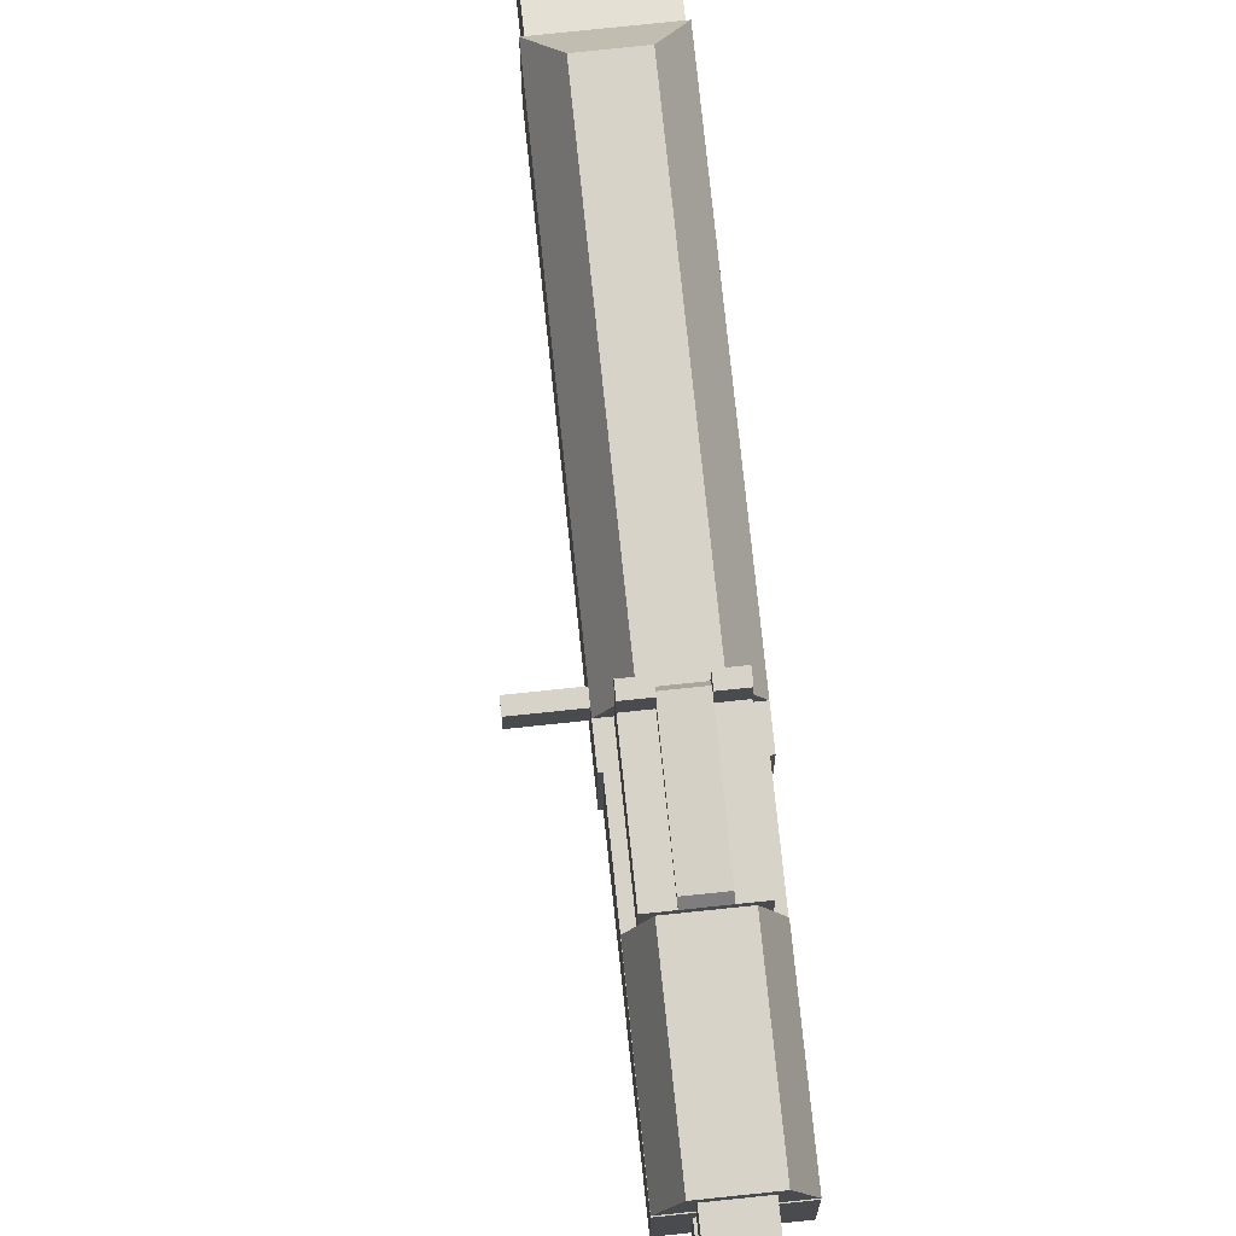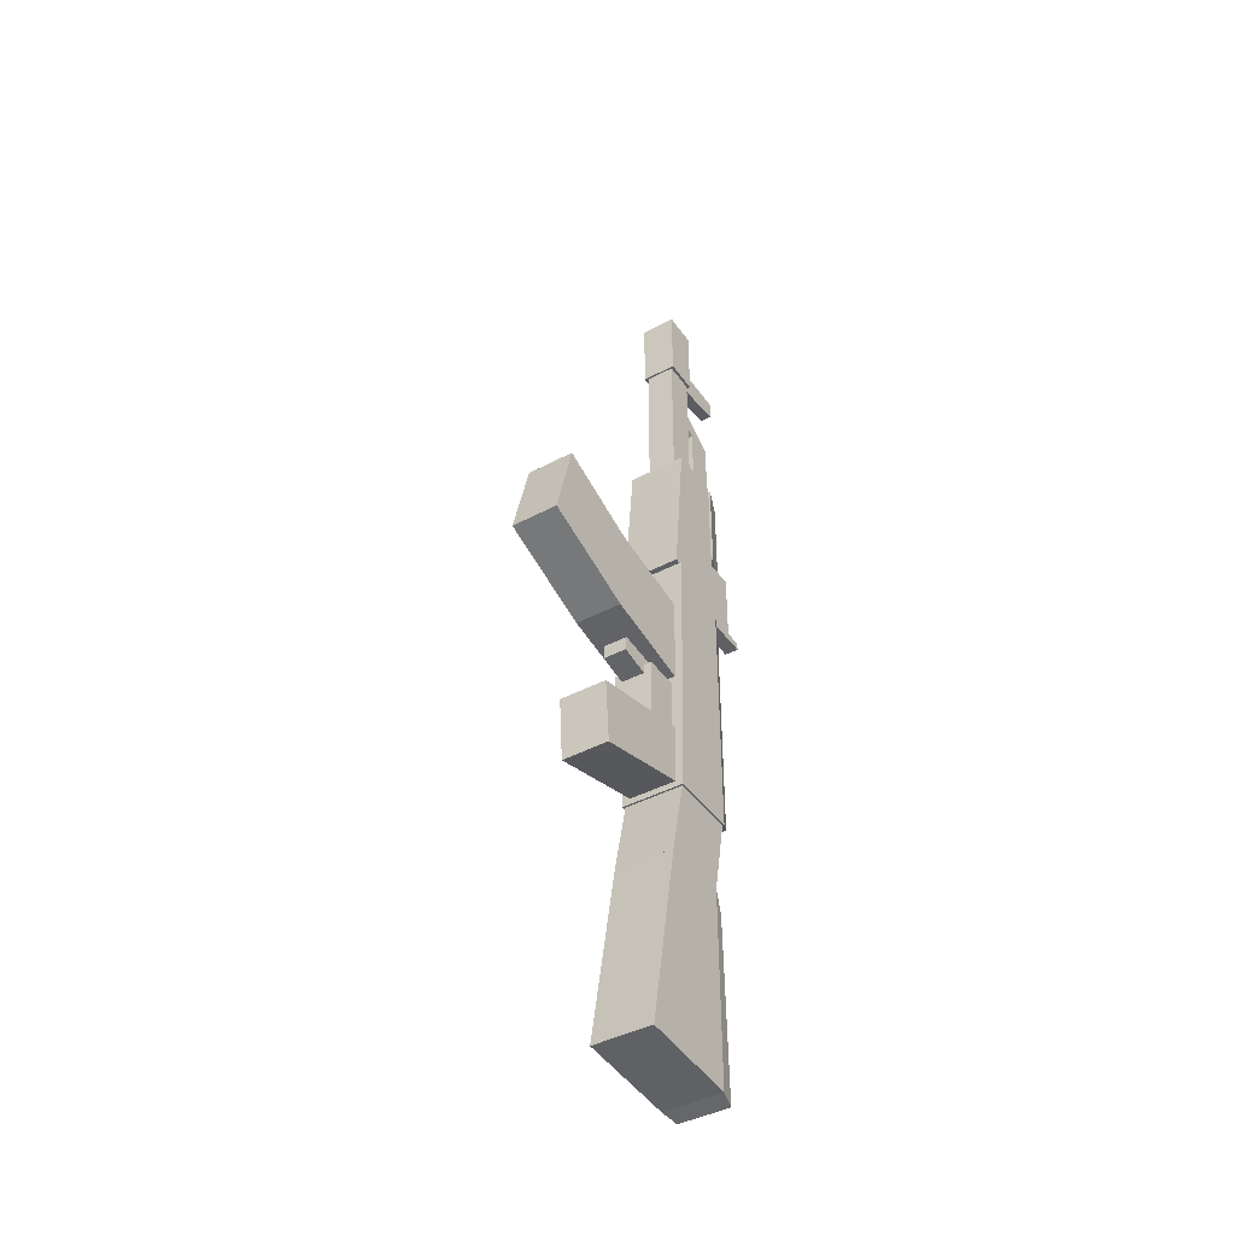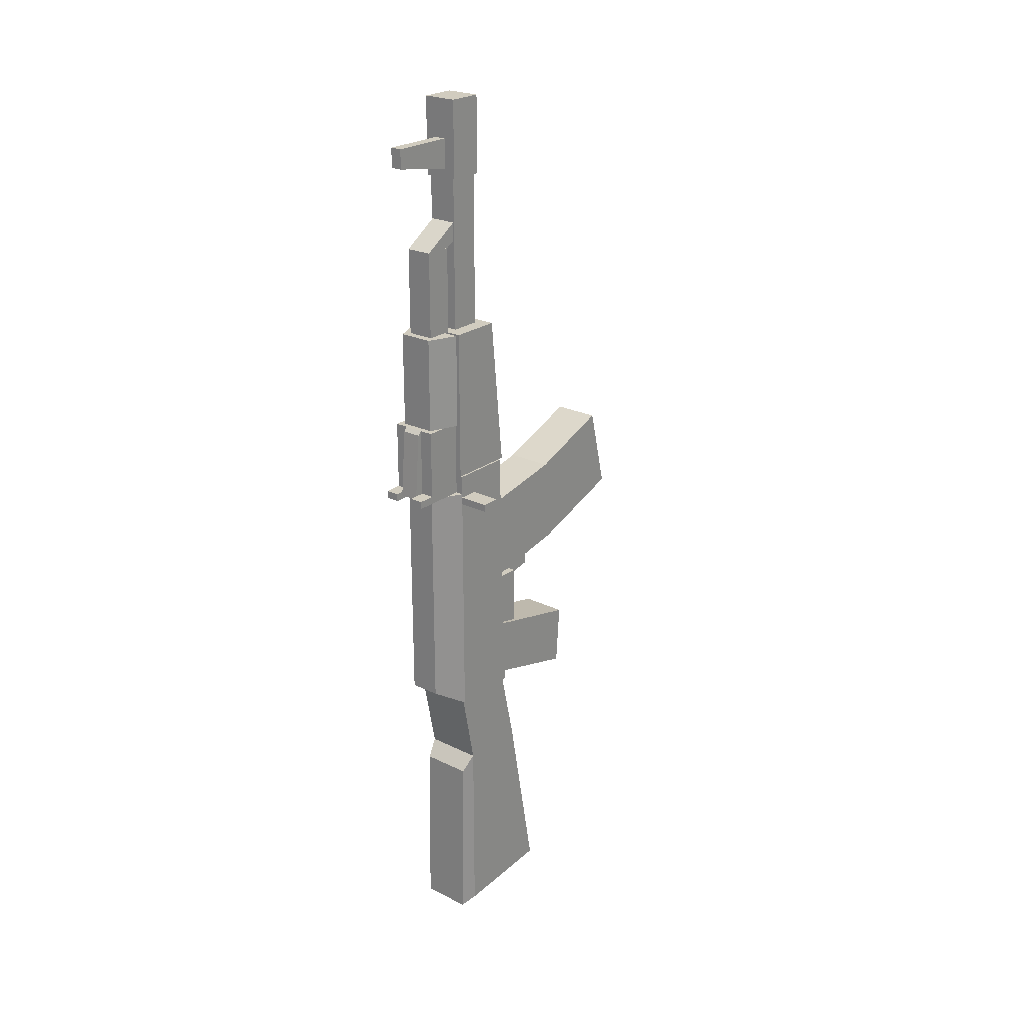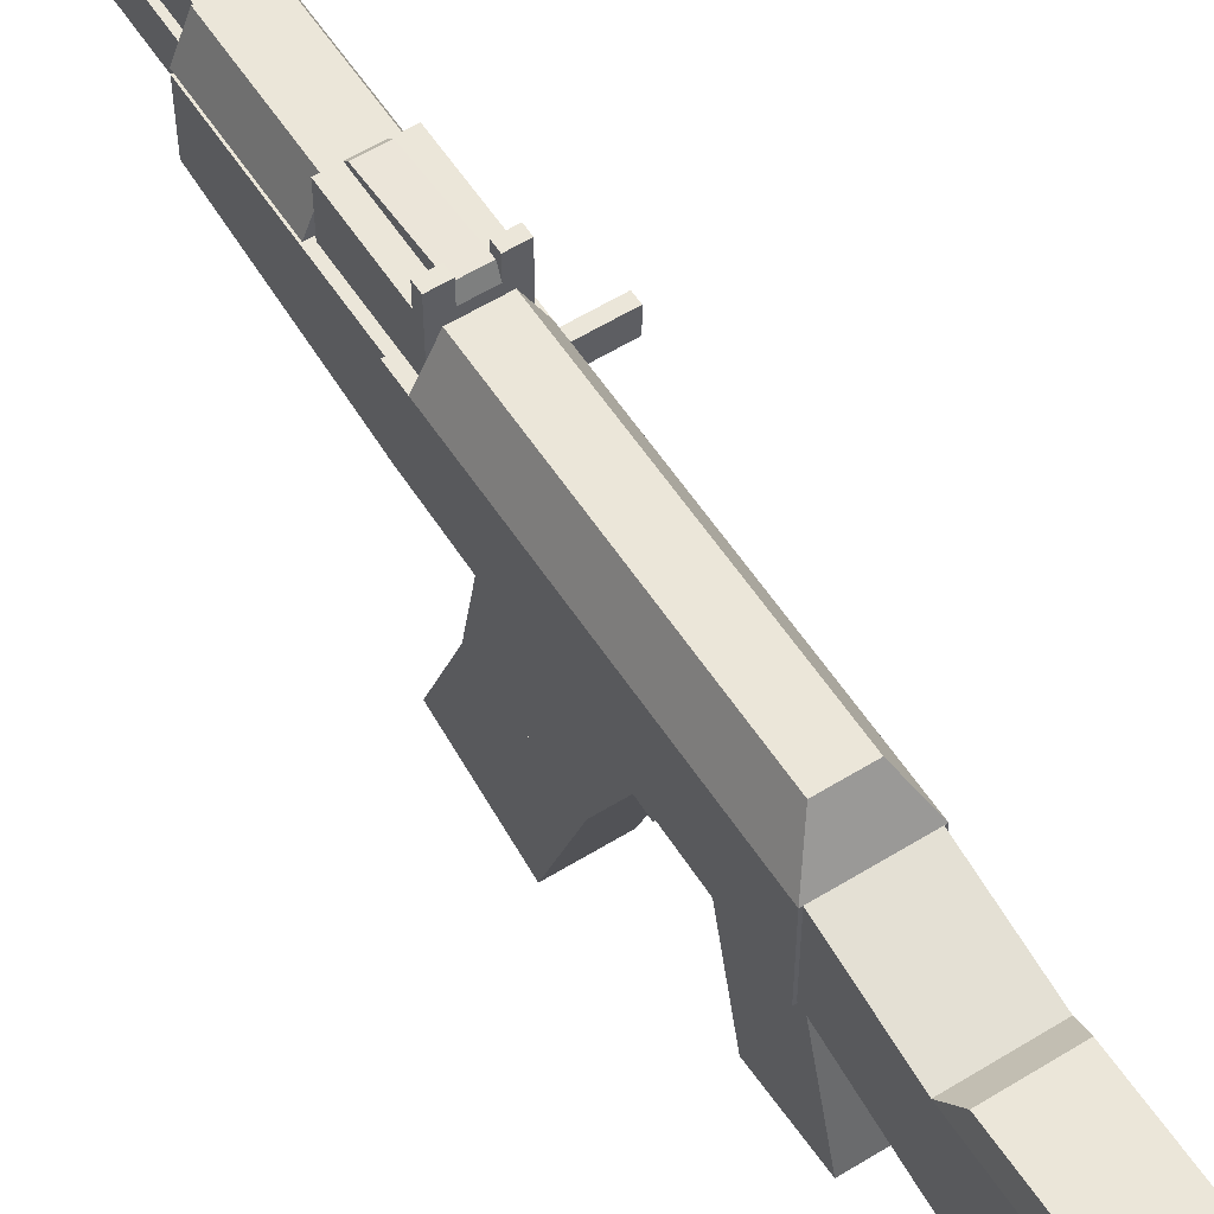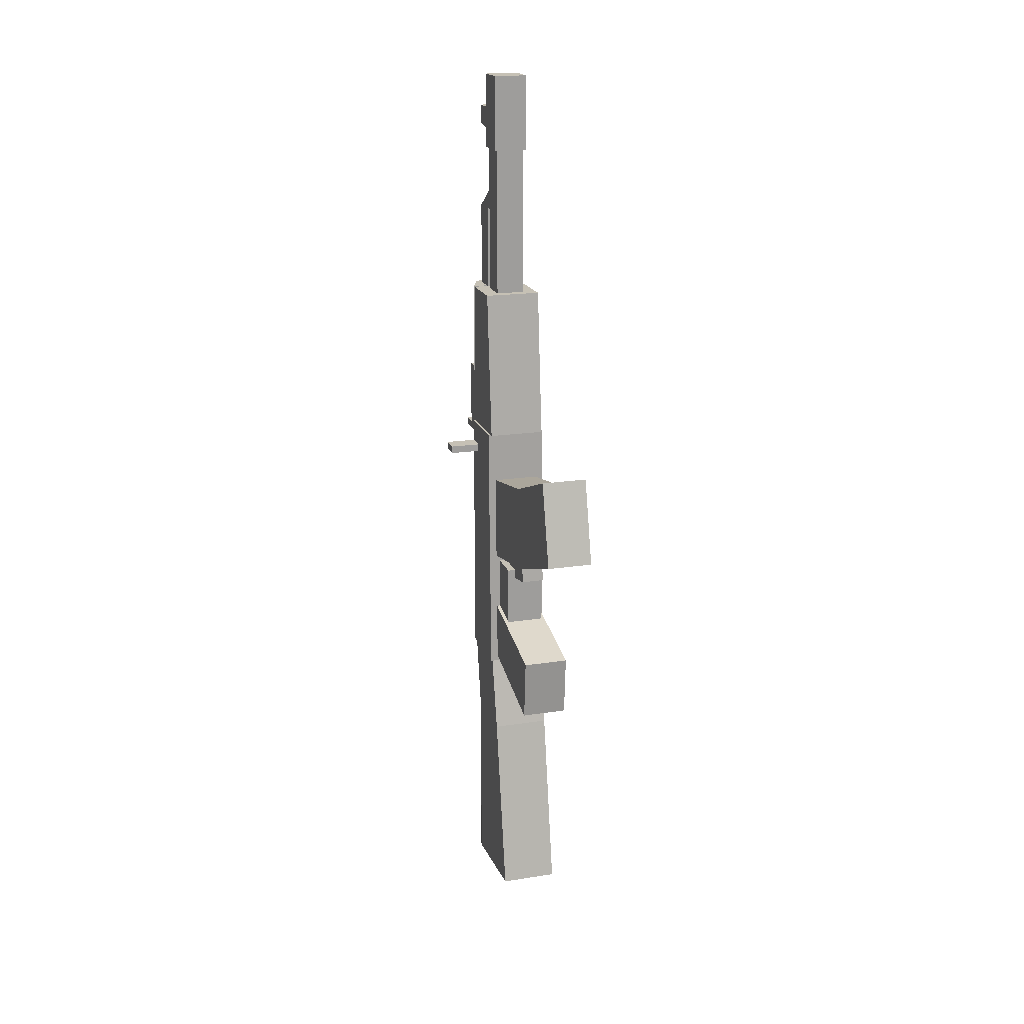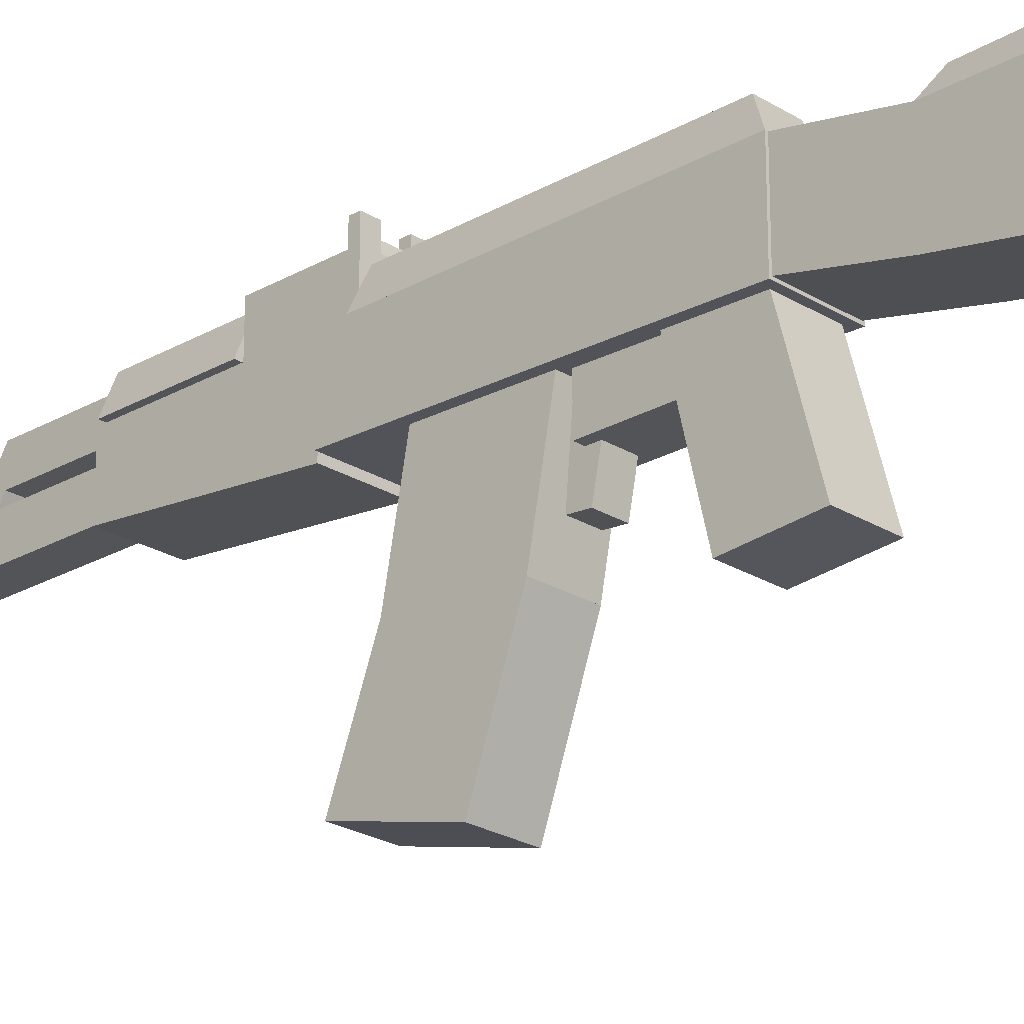
<metadata>
{"format":"obj","ext":"obj","renderer":"f3d","projection":"perspective","resolution":1024,"background":"white","views":[{"elev":76.0,"azim":-6.0,"up":"+Y"},{"elev":-42.5,"azim":32.6,"up":"+Z"},{"elev":24.0,"azim":-140.9,"up":"+Z"},{"elev":57.4,"azim":147.2,"up":"+Y"},{"elev":18.8,"azim":-16.5,"up":"+Z"},{"elev":-23.6,"azim":133.9,"up":"+Y"}]}
</metadata>
<code>
o gunModel
v -0.05 0.1492 -0.1203
v -0.05 0.1492 0.3172
v 0.05 0.1492 0.3172
v 0.05 0.1492 -0.1203
v 0.05 0.03671 -0.1203
v 0.05 0.04921 0.3172
v -0.05 0.04921 0.3172
v -0.05 0.03671 -0.1203
v -0.025 0.1992 -0.08901
v -0.025 0.1992 0.286
v 0.025 0.1992 0.286
v 0.025 0.1992 -0.08901
v 0.05 0.1492 -0.1203
v 0.05 0.1492 0.286
v -0.05 0.1492 0.286
v -0.05 0.1492 -0.1203
v -0.0375 0.2117 0.286
v -0.0375 0.2117 0.411
v 0.0375 0.2117 0.411
v 0.0375 0.2117 0.286
v 0.0375 0.1492 0.286
v 0.0375 0.1492 0.411
v -0.0375 0.1492 0.411
v -0.0375 0.1492 0.286
v -0.02344 0.1305 0.3797
v -0.02344 0.1305 0.8172
v 0.02344 0.1305 0.8172
v 0.02344 0.1305 0.3797
v 0.02344 0.08046 0.3797
v 0.02344 0.08046 0.8172
v -0.02344 0.08046 0.8172
v -0.02344 0.08046 0.3797
v -0.04688 0.1492 0.3172
v -0.04688 0.1492 0.5672
v 0.04688 0.1492 0.5672
v 0.04688 0.1492 0.3172
v 0.04688 0.03983 0.3172
v 0.04688 0.06483 0.5672
v -0.04688 0.06483 0.5672
v -0.04688 0.03983 0.3172
v -0.02187 0.1898 0.3329
v -0.02187 0.1898 0.7079
v 0.02187 0.1898 0.7079
v 0.02187 0.1898 0.3329
v 0.02187 0.1461 0.3329
v 0.02187 0.1461 0.7079
v -0.02187 0.1461 0.7079
v -0.02187 0.1461 0.3329
v -0.02813 0.2023 0.411
v -0.02813 0.2023 0.5672
v 0.02813 0.2023 0.5672
v 0.02813 0.2023 0.411
v 0.04688 0.1555 0.411
v 0.04688 0.1555 0.5672
v -0.04688 0.1555 0.5672
v -0.04688 0.1555 0.411
v -0.02187 0.1461 0.7079
v -0.02187 0.1898 0.7079
v 0.02187 0.1898 0.7079
v 0.02187 0.1461 0.7079
v 0.02187 0.1273 0.7172
v 0.02187 0.1273 0.7485
v -0.02187 0.1273 0.7485
v -0.02187 0.1273 0.7172
v -0.02813 0.1336 0.8172
v -0.02813 0.1336 0.9422
v 0.02813 0.1336 0.9422
v 0.02813 0.1336 0.8172
v 0.02813 0.07733 0.8172
v 0.02813 0.07733 0.9422
v -0.02813 0.07733 0.9422
v -0.02813 0.07733 0.8172
v -0.0375 0.09488 -0.09481
v -0.0375 0.07061 -0.004257
v 0.0375 0.07061 -0.004257
v 0.0375 0.09488 -0.09481
v 0.0375 -0.1345 -0.1563
v 0.0375 -0.1423 -0.05484
v -0.0375 -0.1423 -0.05484
v -0.0375 -0.1345 -0.1563
v -0.03125 0.04921 -0.04838
v -0.03125 0.04921 0.07662
v 0.03125 0.04921 0.07662
v 0.03125 0.04921 -0.04838
v 0.03125 -0.01329 -0.04838
v 0.03125 -0.01329 0.07662
v -0.03125 -0.01329 0.07662
v -0.03125 -0.01329 -0.04838
v 0.01562 0.2398 0.286
v 0.01562 0.2398 0.2985
v 0.0375 0.2398 0.2985
v 0.0375 0.2398 0.286
v 0.0375 0.2117 0.286
v 0.0375 0.2117 0.2985
v 0.01562 0.2117 0.2985
v 0.01562 0.2117 0.286
v -0.0375 0.2398 0.286
v -0.0375 0.2398 0.2985
v -0.01562 0.2398 0.2985
v -0.01562 0.2398 0.286
v -0.01562 0.2117 0.286
v -0.01562 0.2117 0.2985
v -0.0375 0.2117 0.2985
v -0.0375 0.2117 0.286
v -0.01562 0.2273 0.2922
v -0.01562 0.218 0.4047
v 0.01562 0.218 0.4047
v 0.01562 0.2273 0.2922
v 0.01562 0.2117 0.286
v 0.01562 0.2117 0.411
v -0.01562 0.2117 0.411
v -0.01562 0.2117 0.286
v -0.009375 0.2367 0.8485
v -0.009375 0.2367 0.8797
v 0.009375 0.2367 0.8797
v 0.009375 0.2367 0.8485
v 0.009375 0.118 0.8297
v 0.009375 0.118 0.8797
v -0.009375 0.118 0.8797
v -0.009375 0.118 0.8297
v -0.01875 0.04926 0.04844
v -0.01875 0.05253 0.08579
v 0.01875 0.05253 0.08579
v 0.01875 0.04926 0.04844
v 0.01875 -0.06173 0.07069
v 0.01875 -0.05955 0.0956
v -0.01875 -0.05955 0.0956
v -0.01875 -0.06173 0.07069
f 1 2 3 4
f 5 6 7 8
f 2 1 8 7
f 4 3 6 5
f 3 2 7 6
f 1 4 5 8
f 9 10 11 12
f 13 14 15 16
f 10 9 16 15
f 12 11 14 13
f 11 10 15 14
f 9 12 13 16
f 17 18 19 20
f 21 22 23 24
f 18 17 24 23
f 20 19 22 21
f 19 18 23 22
f 17 20 21 24
f 25 26 27 28
f 29 30 31 32
f 26 25 32 31
f 28 27 30 29
f 27 26 31 30
f 25 28 29 32
f 33 34 35 36
f 37 38 39 40
f 34 33 40 39
f 36 35 38 37
f 35 34 39 38
f 33 36 37 40
f 41 42 43 44
f 45 46 47 48
f 42 41 48 47
f 44 43 46 45
f 43 42 47 46
f 41 44 45 48
f 49 50 51 52
f 53 54 55 56
f 50 49 56 55
f 52 51 54 53
f 51 50 55 54
f 49 52 53 56
f 57 58 59 60
f 61 62 63 64
f 58 57 64 63
f 60 59 62 61
f 59 58 63 62
f 57 60 61 64
f 65 66 67 68
f 69 70 71 72
f 66 65 72 71
f 68 67 70 69
f 67 66 71 70
f 65 68 69 72
f 73 74 75 76
f 77 78 79 80
f 74 73 80 79
f 76 75 78 77
f 75 74 79 78
f 73 76 77 80
f 81 82 83 84
f 85 86 87 88
f 82 81 88 87
f 84 83 86 85
f 83 82 87 86
f 81 84 85 88
f 89 90 91 92
f 93 94 95 96
f 90 89 96 95
f 92 91 94 93
f 91 90 95 94
f 89 92 93 96
f 97 98 99 100
f 101 102 103 104
f 98 97 104 103
f 100 99 102 101
f 99 98 103 102
f 97 100 101 104
f 105 106 107 108
f 109 110 111 112
f 106 105 112 111
f 108 107 110 109
f 107 106 111 110
f 105 108 109 112
f 113 114 115 116
f 117 118 119 120
f 114 113 120 119
f 116 115 118 117
f 115 114 119 118
f 113 116 117 120
f 121 122 123 124
f 125 126 127 128
f 122 121 128 127
f 124 123 126 125
f 123 122 127 126
f 121 124 125 128
o defaultStockModel
v -0.04688 0.1242 -0.2453
v -0.04688 0.1492 -0.1203
v 0.04688 0.1492 -0.1203
v 0.04688 0.1242 -0.2453
v 0.04688 0.01171 -0.2453
v 0.04688 0.03983 -0.1203
v -0.04688 0.03983 -0.1203
v -0.04688 0.01171 -0.2453
v -0.04688 0.1242 -0.5578
v -0.04688 0.1242 -0.2453
v 0.04688 0.1242 -0.2453
v 0.04688 0.1242 -0.5578
v 0.04688 -0.04454 -0.5453
v 0.04688 0.01171 -0.2453
v -0.04688 0.01171 -0.2453
v -0.04688 -0.04454 -0.5453
v -0.04063 0.1523 -0.564
v -0.04063 0.1461 -0.2703
v 0.04063 0.1461 -0.2703
v 0.04063 0.1523 -0.564
v 0.04688 0.1242 -0.5578
v 0.04688 0.1242 -0.2453
v -0.04688 0.1242 -0.2453
v -0.04688 0.1242 -0.5578
f 129 130 131 132
f 133 134 135 136
f 130 129 136 135
f 132 131 134 133
f 131 130 135 134
f 129 132 133 136
f 137 138 139 140
f 141 142 143 144
f 138 137 144 143
f 140 139 142 141
f 139 138 143 142
f 137 140 141 144
f 145 146 147 148
f 149 150 151 152
f 146 145 152 151
f 148 147 150 149
f 147 146 151 150
f 145 148 149 152
o slideModel
v -0.1 0.1492 0.2672
v -0.1 0.1492 0.2797
v -0.0375 0.1492 0.2797
v -0.0375 0.1492 0.2672
v -0.0375 0.118 0.2672
v -0.0375 0.118 0.2797
v -0.1 0.118 0.2797
v -0.1 0.118 0.2672
f 153 154 155 156
f 157 158 159 160
f 154 153 160 159
f 156 155 158 157
f 155 154 159 158
f 153 156 157 160
o ammoModel
v -0.0375 0.04923 0.08533
v -0.0375 0.05926 0.2287
v 0.0375 0.05926 0.2287
v 0.0375 0.04923 0.08533
v 0.0375 -0.1053 0.1149
v 0.0375 -0.0953 0.2583
v -0.0375 -0.0953 0.2583
v -0.0375 -0.1053 0.1149
v -0.0375 -0.1053 0.1149
v -0.0375 -0.0953 0.2583
v 0.0375 -0.0953 0.2583
v 0.0375 -0.1053 0.1149
v 0.0375 -0.2704 0.1735
v 0.0375 -0.2356 0.312
v -0.0375 -0.2356 0.312
v -0.0375 -0.2704 0.1735
f 161 162 163 164
f 165 166 167 168
f 162 161 168 167
f 164 163 166 165
f 163 162 167 166
f 161 164 165 168
f 169 170 171 172
f 173 174 175 176
f 170 169 176 175
f 172 171 174 173
f 171 170 175 174
f 169 172 173 176

</code>
